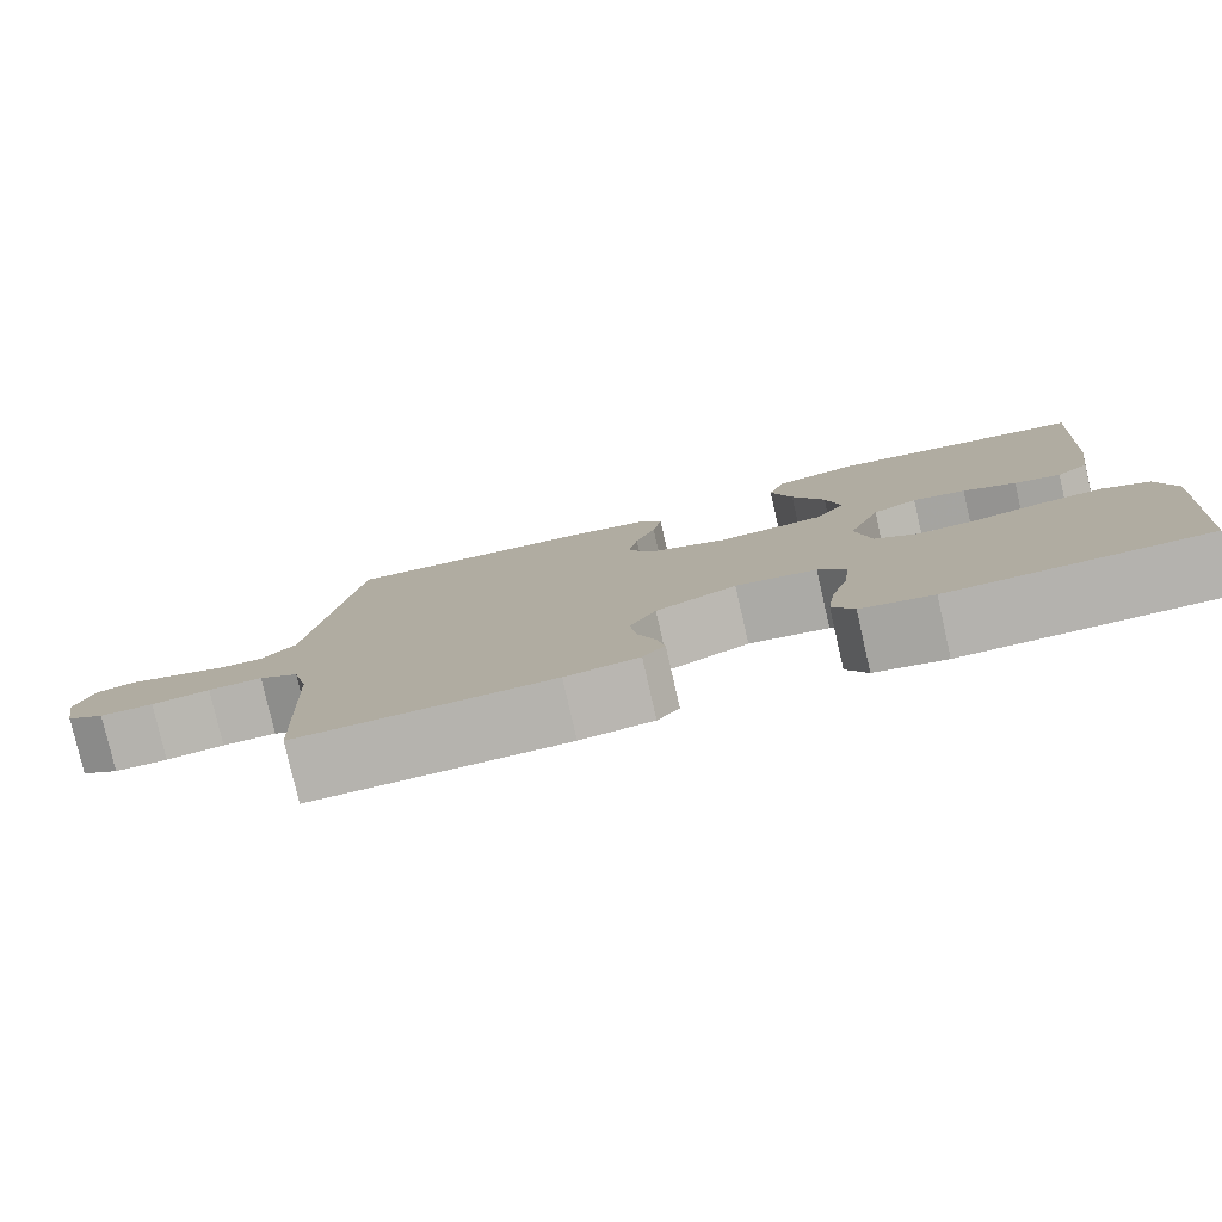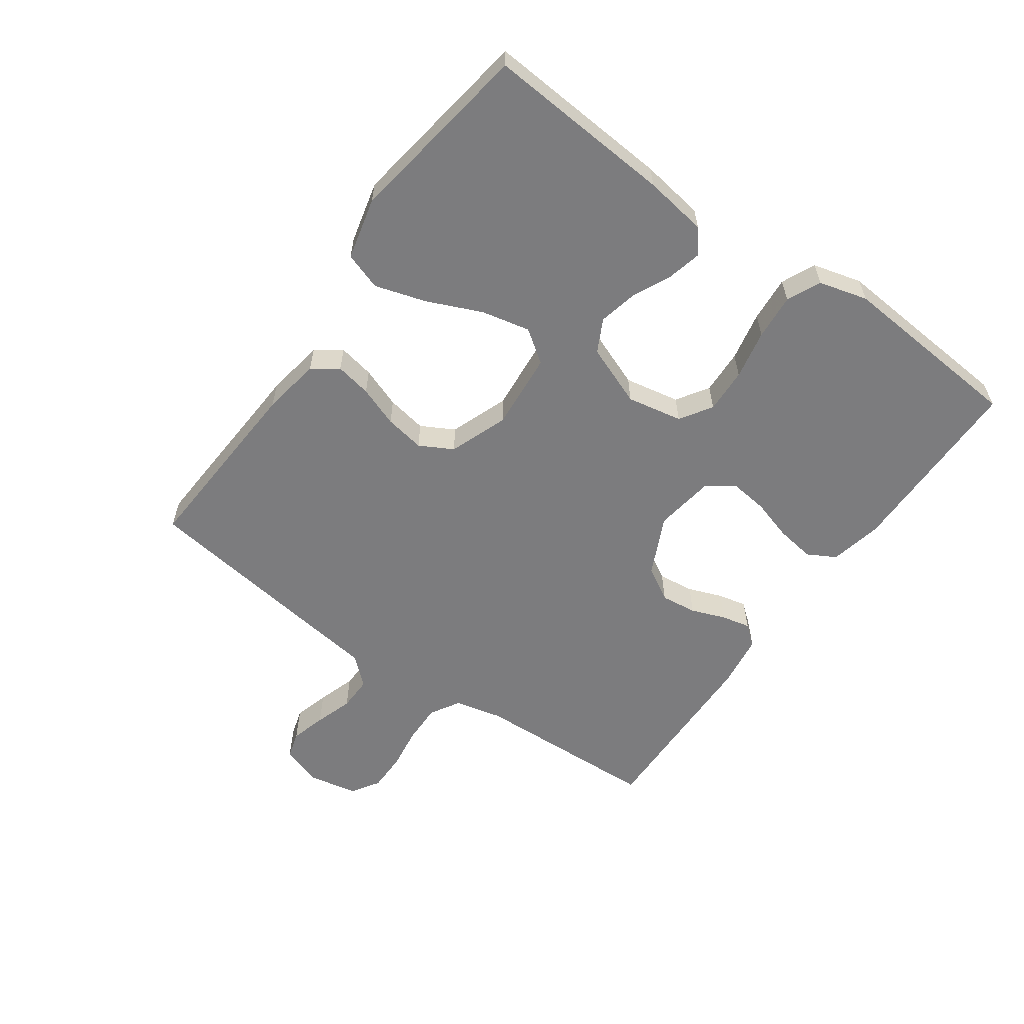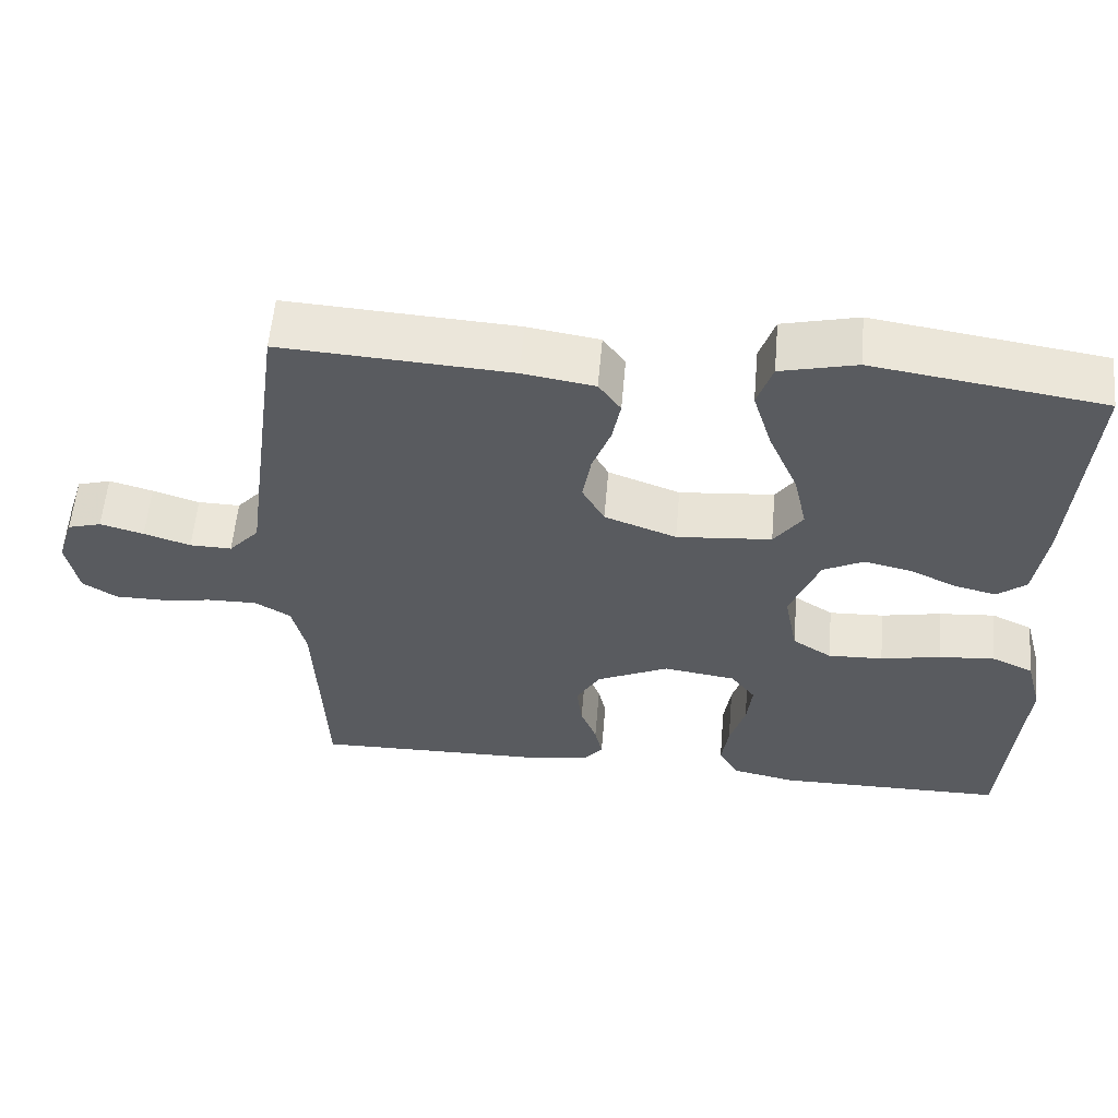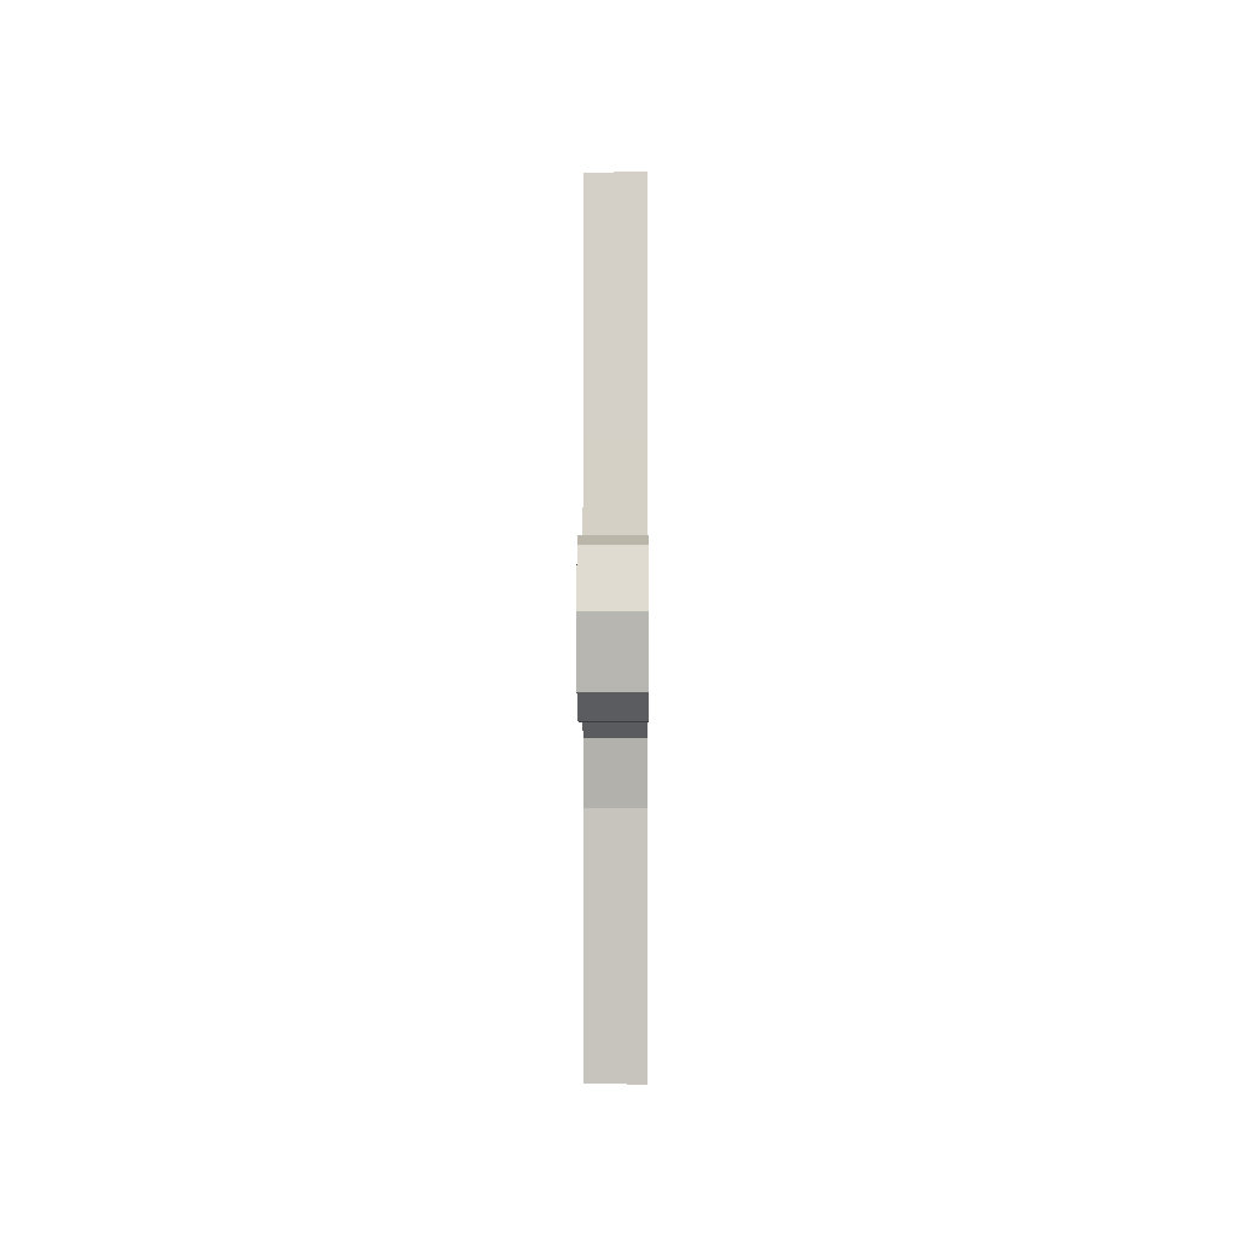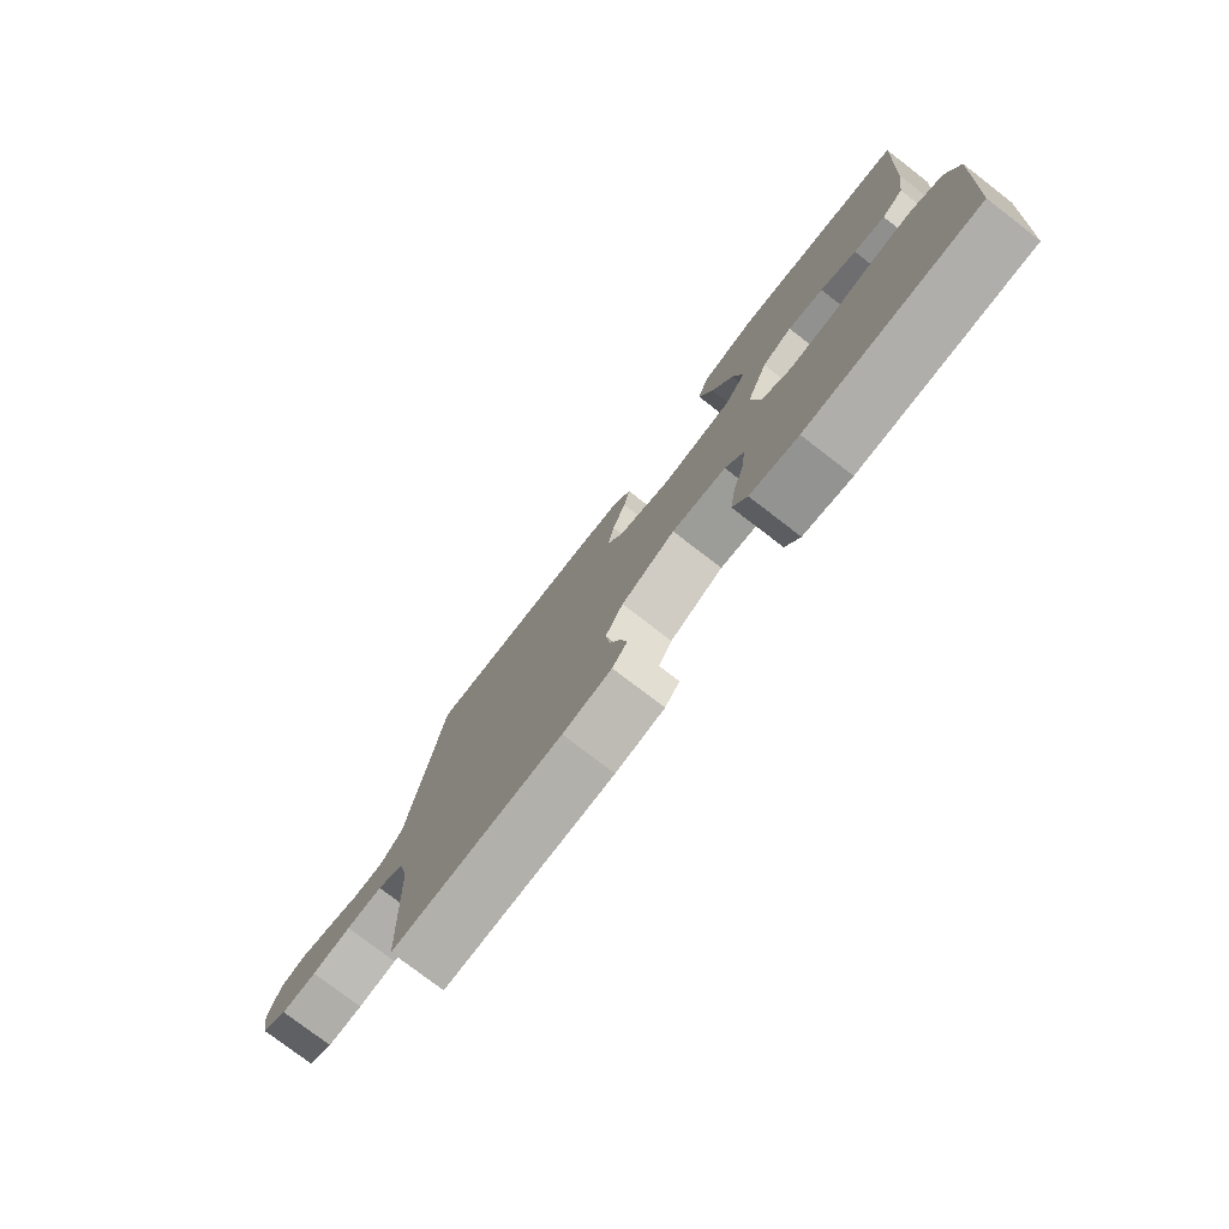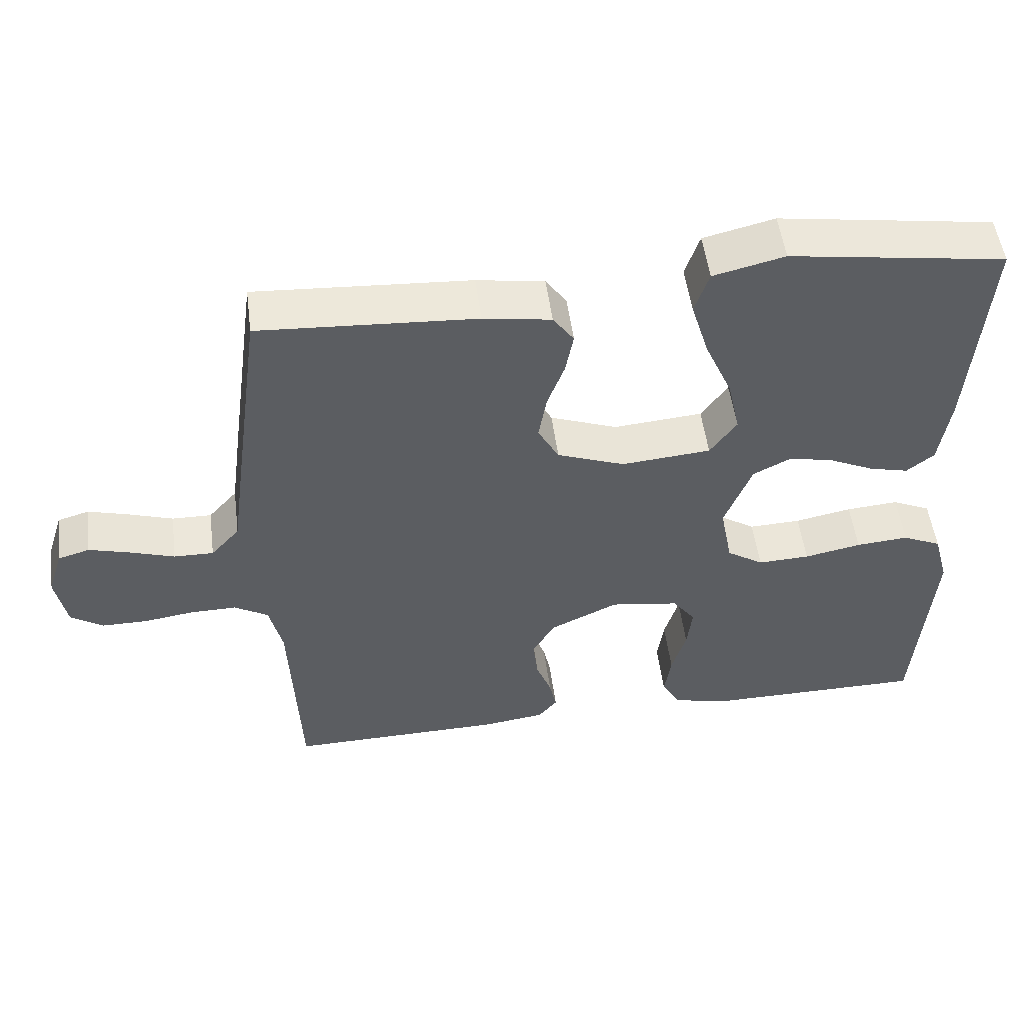
<metadata>
{"format":"obj","ext":"obj","renderer":"f3d","projection":"perspective","resolution":1024,"background":"white","views":[{"elev":-79.6,"azim":12.9,"up":"+Z"},{"elev":-58.9,"azim":54.6,"up":"+Y"},{"elev":57.6,"azim":5.0,"up":"+Z"},{"elev":-2.4,"azim":-89.5,"up":"+Z"},{"elev":-77.5,"azim":52.5,"up":"+Z"},{"elev":51.9,"azim":-7.4,"up":"+Z"}]}
</metadata>
<code>
v -0.5 0.07 -0.5
v -0.513 0.07 -0.2
v -0.531 0.07 -0.124
v -0.578 0.07 -0.096
v -0.642 0.07 -0.097
v -0.711 0.07 -0.107
v -0.774 0.07 -0.107
v -0.819 0.07 -0.078
v -0.834 0.07 0
v -0.813 0.07 0.066
v -0.769 0.07 0.079
v -0.712 0.07 0.063
v -0.651 0.07 0.043
v -0.596 0.07 0.042
v -0.556 0.07 0.087
v -0.541 0.07 0.2
v -0.5 0.07 0.5
v -0.2 0.07 0.482
v -0.106 0.07 0.467
v -0.077 0.07 0.426
v -0.088 0.07 0.368
v -0.112 0.07 0.303
v -0.123 0.07 0.239
v -0.094 0.07 0.186
v 0 0.07 0.151
v 0.124 0.07 0.162
v 0.161 0.07 0.214
v 0.144 0.07 0.292
v 0.106 0.07 0.379
v 0.081 0.07 0.461
v 0.101 0.07 0.521
v 0.2 0.07 0.545
v 0.5 0.07 0.5
v 0.478 0.07 0.2
v 0.463 0.07 0.099
v 0.425 0.07 0.069
v 0.371 0.07 0.082
v 0.309 0.07 0.111
v 0.247 0.07 0.125
v 0.194 0.07 0.098
v 0.156 0.07 0
v 0.173 0.07 -0.089
v 0.224 0.07 -0.122
v 0.296 0.07 -0.119
v 0.375 0.07 -0.103
v 0.448 0.07 -0.097
v 0.502 0.07 -0.122
v 0.523 0.07 -0.2
v 0.5 0.07 -0.5
v 0.2 0.07 -0.502
v 0.116 0.07 -0.484
v 0.091 0.07 -0.439
v 0.1 0.07 -0.377
v 0.12 0.07 -0.31
v 0.127 0.07 -0.249
v 0.095 0.07 -0.206
v 0 0.07 -0.192
v -0.095 0.07 -0.237
v -0.126 0.07 -0.291
v -0.119 0.07 -0.349
v -0.098 0.07 -0.404
v -0.088 0.07 -0.45
v -0.114 0.07 -0.482
v -0.2 0.07 -0.494
v -0.5 0 -0.5
v -0.513 0 -0.2
v -0.531 0 -0.124
v -0.578 0 -0.096
v -0.642 0 -0.097
v -0.711 0 -0.107
v -0.774 0 -0.107
v -0.819 0 -0.078
v -0.834 0 0
v -0.813 0 0.066
v -0.769 0 0.079
v -0.712 0 0.063
v -0.651 0 0.043
v -0.596 0 0.042
v -0.556 0 0.087
v -0.541 0 0.2
v -0.5 0 0.5
v -0.2 0 0.482
v -0.106 0 0.467
v -0.077 0 0.426
v -0.088 0 0.368
v -0.112 0 0.303
v -0.123 0 0.239
v -0.094 0 0.186
v 0 0 0.151
v 0.124 0 0.162
v 0.161 0 0.214
v 0.144 0 0.292
v 0.106 0 0.379
v 0.081 0 0.461
v 0.101 0 0.521
v 0.2 0 0.545
v 0.5 0 0.5
v 0.478 0 0.2
v 0.463 0 0.099
v 0.425 0 0.069
v 0.371 0 0.082
v 0.309 0 0.111
v 0.247 0 0.125
v 0.194 0 0.098
v 0.156 0 0
v 0.173 0 -0.089
v 0.224 0 -0.122
v 0.296 0 -0.119
v 0.375 0 -0.103
v 0.448 0 -0.097
v 0.502 0 -0.122
v 0.523 0 -0.2
v 0.5 0 -0.5
v 0.2 0 -0.502
v 0.116 0 -0.484
v 0.091 0 -0.439
v 0.1 0 -0.377
v 0.12 0 -0.31
v 0.127 0 -0.249
v 0.095 0 -0.206
v 0 0 -0.192
v -0.095 0 -0.237
v -0.126 0 -0.291
v -0.119 0 -0.349
v -0.098 0 -0.404
v -0.088 0 -0.45
v -0.114 0 -0.482
v -0.2 0 -0.494
f 64 1 2
f 63 64 2
f 62 63 2
f 61 62 2
f 60 61 2
f 59 60 2 3
f 58 59 3 4
f 57 58 4
f 56 57 4
f 52 53 54
f 51 52 54
f 50 51 54
f 49 50 54
f 48 49 54
f 47 48 54
f 46 47 54
f 45 46 54
f 44 45 54
f 43 44 54 55
f 42 43 55 56
f 36 37 38
f 35 36 38
f 34 35 38
f 33 34 38
f 32 33 38
f 31 32 38
f 30 31 38
f 29 30 38
f 28 29 38
f 27 28 38 39
f 26 27 39 40
f 20 21 22
f 19 20 22
f 18 19 22
f 17 18 22
f 16 17 22
f 15 16 22
f 14 15 22 23
f 11 12 13
f 10 11 13
f 9 10 13
f 8 9 13
f 7 8 13
f 6 7 13
f 5 6 13
f 4 5 13 14
f 56 4 14
f 42 56 14
f 41 42 14
f 40 41 14
f 26 40 14
f 25 26 14
f 14 23 24
f 14 24 25
f 66 65 128
f 66 128 127
f 66 127 126
f 66 126 125
f 66 125 124
f 67 66 124 123
f 68 67 123 122
f 68 122 121
f 68 121 120
f 118 117 116
f 118 116 115
f 118 115 114
f 118 114 113
f 118 113 112
f 118 112 111
f 118 111 110
f 118 110 109
f 118 109 108
f 119 118 108 107
f 120 119 107 106
f 102 101 100
f 102 100 99
f 102 99 98
f 102 98 97
f 102 97 96
f 102 96 95
f 102 95 94
f 102 94 93
f 102 93 92
f 103 102 92 91
f 104 103 91 90
f 86 85 84
f 86 84 83
f 86 83 82
f 86 82 81
f 86 81 80
f 86 80 79
f 87 86 79 78
f 77 76 75
f 77 75 74
f 77 74 73
f 77 73 72
f 77 72 71
f 77 71 70
f 77 70 69
f 78 77 69 68
f 78 68 120
f 78 120 106
f 78 106 105
f 78 105 104
f 78 104 90
f 78 90 89
f 88 87 78
f 89 88 78
f 1 65 66 2
f 2 66 67 3
f 3 67 68 4
f 4 68 69 5
f 5 69 70 6
f 6 70 71 7
f 7 71 72 8
f 8 72 73 9
f 9 73 74 10
f 10 74 75 11
f 11 75 76 12
f 12 76 77 13
f 13 77 78 14
f 14 78 79 15
f 15 79 80 16
f 16 80 81 17
f 17 81 82 18
f 18 82 83 19
f 19 83 84 20
f 20 84 85 21
f 21 85 86 22
f 22 86 87 23
f 23 87 88 24
f 24 88 89 25
f 25 89 90 26
f 26 90 91 27
f 27 91 92 28
f 28 92 93 29
f 29 93 94 30
f 30 94 95 31
f 31 95 96 32
f 32 96 97 33
f 33 97 98 34
f 34 98 99 35
f 35 99 100 36
f 36 100 101 37
f 37 101 102 38
f 38 102 103 39
f 39 103 104 40
f 40 104 105 41
f 41 105 106 42
f 42 106 107 43
f 43 107 108 44
f 44 108 109 45
f 45 109 110 46
f 46 110 111 47
f 47 111 112 48
f 48 112 113 49
f 49 113 114 50
f 50 114 115 51
f 51 115 116 52
f 52 116 117 53
f 53 117 118 54
f 54 118 119 55
f 55 119 120 56
f 56 120 121 57
f 57 121 122 58
f 58 122 123 59
f 59 123 124 60
f 60 124 125 61
f 61 125 126 62
f 62 126 127 63
f 63 127 128 64
f 64 128 65 1

</code>
